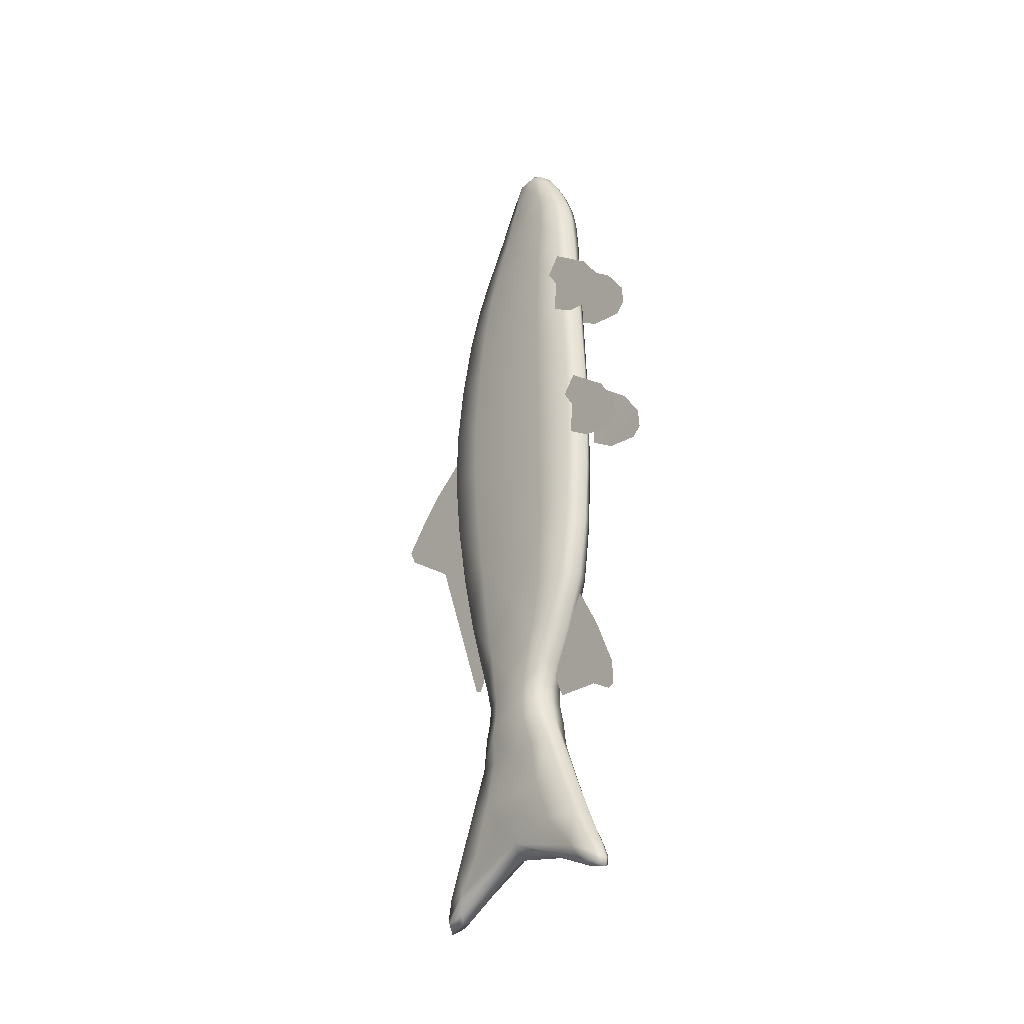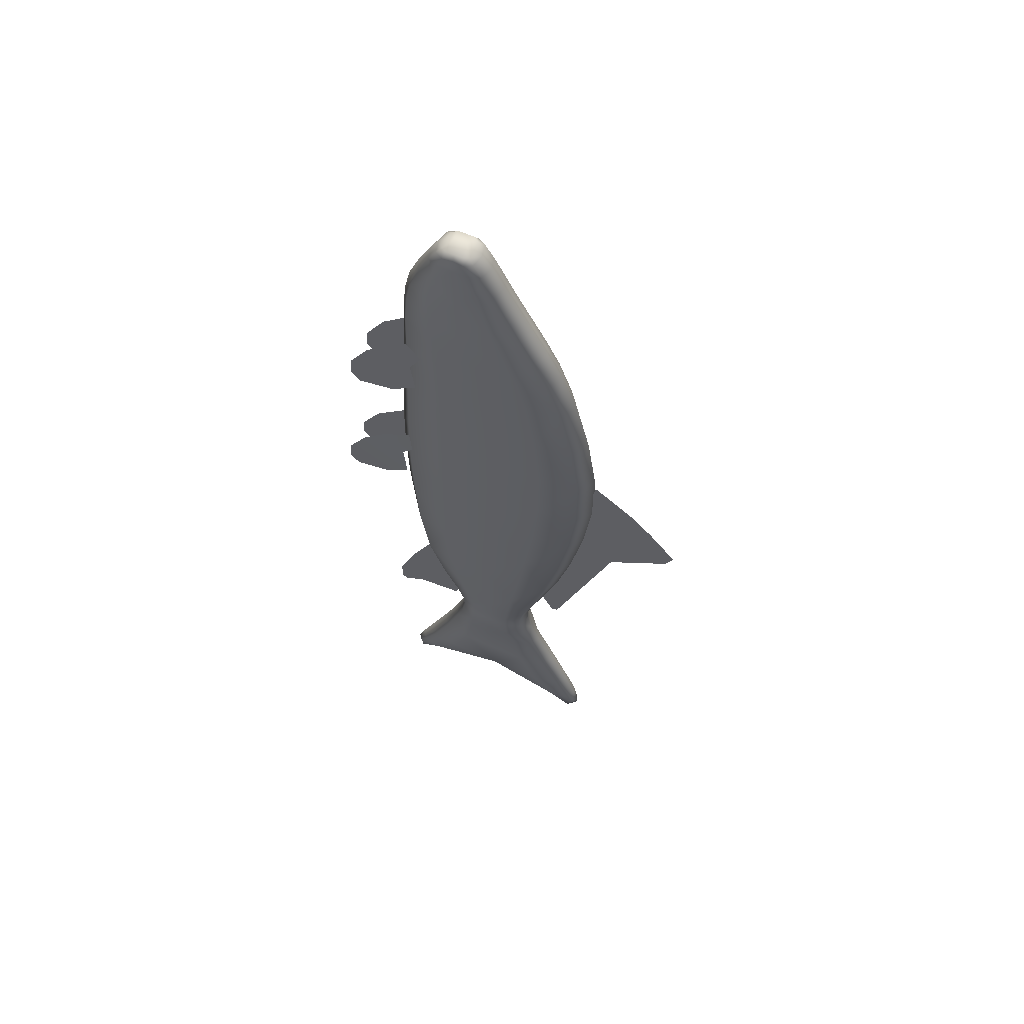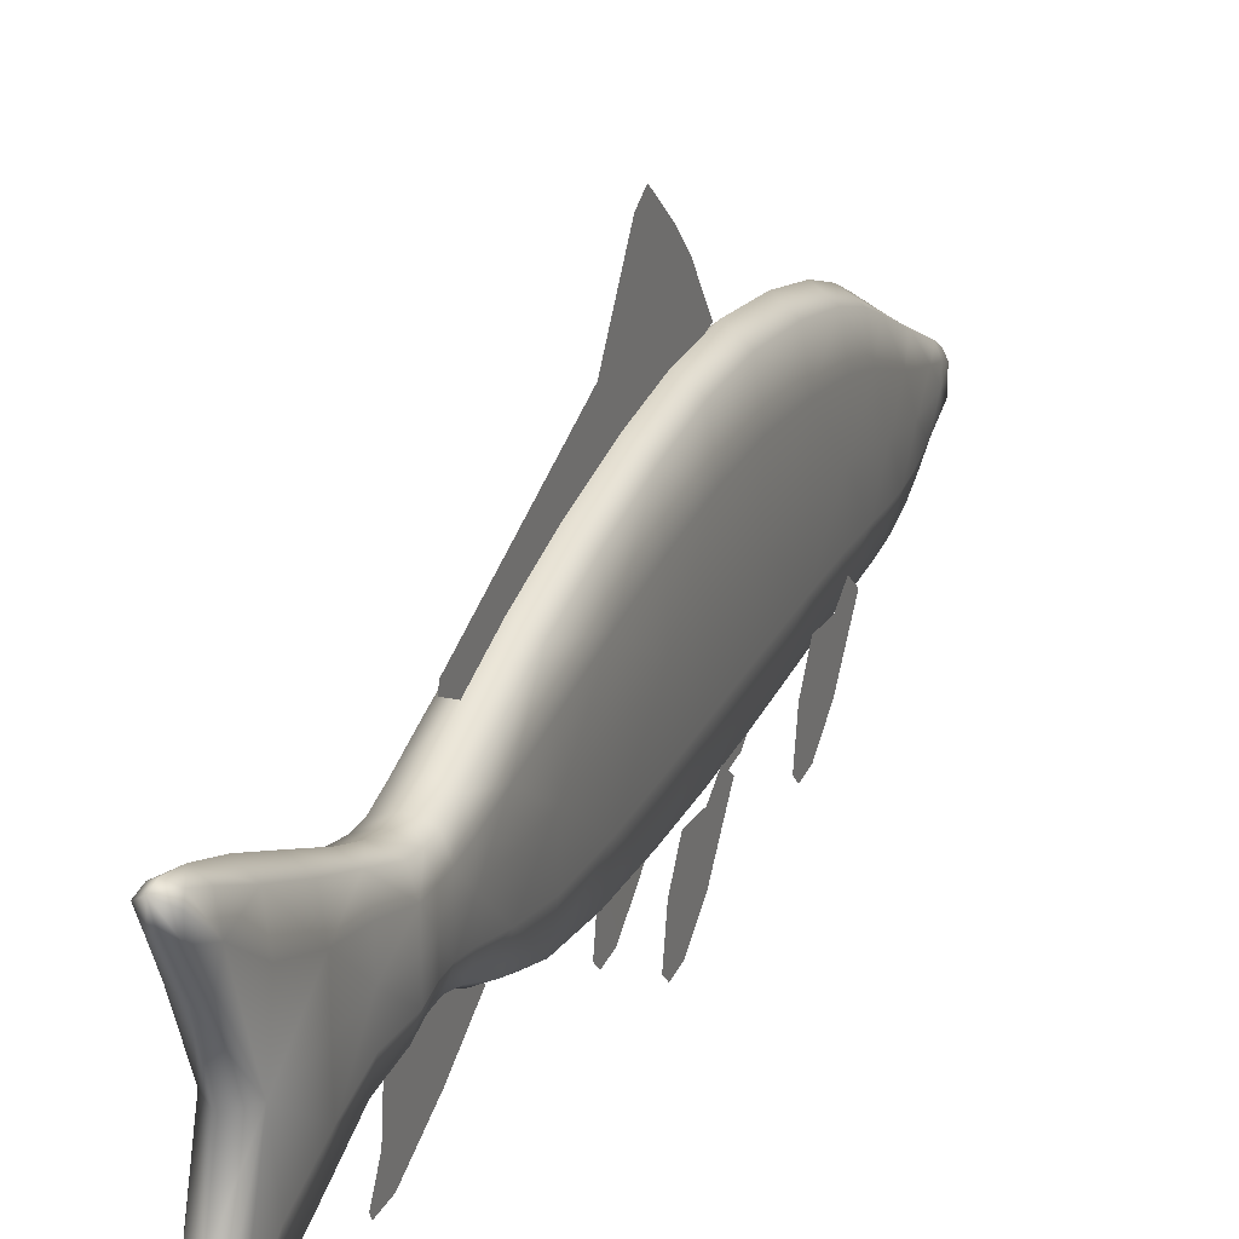
<metadata>
{"format":"obj","ext":"obj","renderer":"f3d","projection":"perspective","resolution":1024,"background":"white","views":[{"elev":-33.2,"azim":-39.7,"up":"+Z"},{"elev":61.4,"azim":114.1,"up":"+Z"},{"elev":24.5,"azim":-159.5,"up":"+Y"}]}
</metadata>
<code>
o fish_Cube
v 0.01459 0.9289 0.6768
v 0.01459 0.6964 0.8435
v 0.01459 0.4607 -0.9478
v 0.01459 0.3854 -0.8029
v 0.01459 1.054 0.5538
v 0.01459 0.4979 -0.9362
v 0.01459 0.7551 0.07376
v 0.01459 0.581 0.2323
v 0.01459 0.8336 0.03228
v 0.01459 1.212 0.368
v 0.01459 1.168 0.2784
v 0.0308 -0.5407 -0.9172
v 0.0308 -0.2408 -1.242
v 0.0308 -0.4073 -0.6599
v 0.0308 -0.1732 -1.066
v 0.0308 -0.6529 -1.202
v 0.0308 -0.5001 -1.271
v 0.0308 -0.6491 -1.331
v 0.0308 -0.62 -1.347
v 0.1049 -0.7549 0.5668
v 0.1049 -0.4832 0.3722
v 0.102 -0.4488 0.8036
v 0.102 -0.4369 0.6369
v 0.09552 -0.6367 0.6685
v 0.09552 -0.5047 0.5554
v 0.1049 -0.8667 0.396
v 0.1049 -0.6292 0.2682
v 0.1049 -0.8745 0.2811
v 0.1049 -0.8232 0.2294
v 0.1126 -0.6549 1.574
v 0.1126 -0.3727 1.372
v 0.1126 -0.4093 1.785
v 0.1126 -0.327 1.681
v 0.1126 -0.5321 1.679
v 0.1126 -0.395 1.562
v 0.1126 -0.771 1.396
v 0.1126 -0.5243 1.264
v 0.1126 -0.7791 1.277
v 0.1126 -0.7258 1.223
v 0.009987 -0.3405 2.449
v 0.009987 0.1296 2.449
v 0.1093 0.01207 2.449
v 0.009987 0.008087 2.651
v -0.08937 0.01207 2.449
v 0.009987 -0.4384 2.152
v -0.1081 0.2292 1.833
v 0.1219 -0.2563 2.152
v 0.009987 0.2899 2.152
v -0.1019 0.1078 2.152
v 0.009988 0.6326 1.271
v 0.009988 -0.4649 1.833
v 0.009988 0.4606 1.833
v 0.128 -0.2335 1.833
v -0.108 0.3849 0.5404
v 0.128 -0.2176 1.271
v -0.108 0.3492 1.271
v 0.009988 -0.501 1.271
v -0.108 0.3099 -0.1932
v 0.009989 -0.5288 0.5404
v 0.009989 0.6895 0.5404
v 0.128 -0.2242 0.5404
v 0.00999 0.3941 -0.8312
v 0.009989 -0.4941 -0.1932
v 0.009989 0.5779 -0.1932
v 0.128 -0.2261 -0.1932
v -0.1117 0.1834 -1.36
v 0.128 -0.1446 -0.8312
v -0.108 0.2145 -0.8312
v 0.00999 -0.3242 -0.8312
v 0.00999 -0.3533 -1.756
v 0.00999 -0.2003 -1.36
v 0.00999 0.3113 -1.36
v 0.1317 -0.07237 -1.36
v 0.1247 -0.06155 -1.16
v 0.00999 0.2851 -1.16
v 0.00999 -0.1771 -1.16
v -0.1047 0.1696 -1.16
v 0.08359 -0.3873 -2.189
v 0.00999 0.4818 -1.756
v 0.101 -0.1445 -1.756
v -0.08101 0.2731 -1.756
v -0.08101 -0.1445 -1.756
v 0.101 0.2731 -1.756
v -0.06361 0.5122 -2.198
v -0.1047 -0.06155 -1.16
v 0.1247 0.1696 -1.16
v 0.1317 0.1834 -1.36
v -0.108 -0.1446 -0.8312
v 0.128 0.2145 -0.8312
v -0.1117 -0.07237 -1.36
v 0.128 0.3099 -0.1932
v 0.128 0.3849 0.5404
v -0.108 -0.2261 -0.1932
v -0.108 -0.2176 1.271
v 0.128 0.3492 1.271
v -0.108 -0.2242 0.5404
v 0.128 0.2292 1.833
v -0.1019 -0.2563 2.152
v 0.1219 0.1078 2.152
v -0.1081 -0.2335 1.833
v -0.08937 -0.223 2.449
v 0.009987 -0.2236 2.651
v 0.1093 -0.223 2.449
v 0.009991 0.6815 -2.363
v 0.009991 0.6644 -2.191
v 0.0836 0.5122 -2.198
v 0.009991 0.3599 -2.206
v 0.009991 -0.5747 -2.345
v 0.009991 -0.5382 -2.182
v -0.06361 -0.3873 -2.189
v 0.009991 -0.2364 -2.196
v 0.009987 -0.06958 2.698
v 0.009987 -0.146 2.698
v 0.1029 -0.1645 2.651
v -0.08291 -0.04868 2.651
v 0.1029 -0.04868 2.651
v -0.08291 -0.1645 2.651
v 0.0845 -0.3111 2.449
v 0.009987 -0.4048 2.297
v 0.1157 0.05593 2.297
v 0.009987 -0.2714 2.578
v 0.1045 -0.02304 2.578
v -0.06453 -0.3111 2.449
v -0.08452 -0.02304 2.578
v -0.09574 0.05593 2.297
v 0.0845 0.1002 2.449
v 0.009987 0.2095 2.297
v 0.009987 0.05936 2.578
v -0.06453 0.1002 2.449
v 0.009988 -0.4541 2.001
v 0.1265 0.1661 2.001
v -0.1065 0.1661 2.001
v 0.009988 0.3729 2.001
v -0.07396 -0.3929 2.152
v 0.09393 -0.3929 2.152
v 0.09393 0.2444 2.152
v -0.07396 0.2444 2.152
v 0.009988 -0.4781 1.604
v 0.128 0.292 1.604
v -0.108 0.292 1.604
v 0.009988 0.5487 1.604
v -0.07854 0.4028 1.833
v -0.07854 -0.407 1.833
v 0.09852 -0.407 1.833
v 0.09852 0.4028 1.833
v 0.009988 -0.5218 0.8957
v 0.128 0.3854 0.8957
v -0.108 0.3854 0.8957
v 0.009989 0.6878 0.8957
v 0.09852 0.5618 1.271
v -0.07854 0.5618 1.271
v 0.09852 -0.4301 1.271
v -0.07854 -0.4301 1.271
v 0.009989 -0.5201 0.1843
v 0.128 0.3568 0.1843
v -0.108 0.3568 0.1843
v 0.009989 0.6491 0.1843
v -0.07854 0.6134 0.5404
v -0.07854 -0.4526 0.5404
v 0.09852 -0.4526 0.5404
v 0.09852 0.6134 0.5404
v 0.00999 -0.4343 -0.5469
v 0.128 0.2579 -0.5469
v -0.108 0.2579 -0.5469
v 0.00999 0.4886 -0.5469
v -0.07854 0.5109 -0.1932
v -0.07854 -0.4271 -0.1932
v 0.09852 -0.4271 -0.1932
v 0.09852 0.5109 -0.1932
v 0.00999 -0.2198 -1.038
v 0.1272 0.1838 -1.038
v -0.1072 0.1838 -1.038
v 0.00999 0.3183 -1.038
v 0.09852 0.3492 -0.8312
v -0.07854 0.3492 -0.8312
v 0.09852 -0.2793 -0.8312
v -0.07854 -0.2793 -0.8312
v 0.00999 -0.2561 -1.519
v 0.09645 0.2157 -1.519
v -0.07647 0.2157 -1.519
v 0.00999 0.373 -1.519
v -0.08131 0.2794 -1.36
v -0.07603 -0.1482 -1.16
v 0.09601 -0.1482 -1.16
v 0.1013 0.2794 -1.36
v -0.07603 0.2562 -1.16
v -0.08131 -0.1683 -1.36
v 0.1013 -0.1683 -1.36
v 0.09601 0.2562 -1.16
v 0.1248 0.1701 -1.25
v 0.00999 0.2857 -1.25
v 0.00999 -0.177 -1.25
v -0.1048 -0.06128 -1.25
v 0.00999 -0.4585 -2.001
v 0.09485 0.3677 -2.005
v -0.07487 0.3677 -2.005
v 0.00999 0.5937 -2.003
v -0.05826 -0.3011 -1.756
v 0.07824 -0.3011 -1.756
v 0.07824 0.4296 -1.756
v -0.05826 0.4296 -1.756
v 0.1157 -0.2512 2.297
v 0.1045 -0.1884 2.578
v -0.08452 -0.1884 2.578
v -0.09574 -0.2512 2.297
v 0.1265 -0.2474 2.001
v -0.1065 -0.2474 2.001
v 0.128 -0.2214 1.604
v -0.108 -0.2214 1.604
v 0.128 -0.2194 0.8957
v -0.108 -0.2194 0.8957
v 0.128 -0.2278 0.1843
v -0.108 -0.2278 0.1843
v 0.128 -0.2036 -0.5469
v -0.108 -0.2036 -0.5469
v 0.1272 -0.0853 -1.038
v -0.1072 -0.0853 -1.038
v 0.09645 -0.09879 -1.519
v -0.07647 -0.09879 -1.519
v 0.1248 -0.06128 -1.25
v -0.1048 0.1701 -1.25
v 0.09485 -0.2329 -2.003
v -0.07487 -0.2329 -2.003
v -0.08101 0.06427 -1.756
v 0.101 0.06427 -1.756
v 0.009991 0.06662 -2.117
v -0.1047 0.05401 -1.16
v 0.1247 0.05401 -1.16
v 0.1317 0.05553 -1.36
v -0.108 0.03494 -0.8312
v 0.128 0.03494 -0.8312
v -0.1117 0.05553 -1.36
v 0.128 0.04188 -0.1932
v 0.128 0.08036 0.5404
v -0.108 0.04188 -0.1932
v -0.108 0.06581 1.271
v 0.128 0.06581 1.271
v -0.108 0.08036 0.5404
v 0.128 -0.002133 1.833
v -0.1019 -0.07425 2.152
v 0.1219 -0.07425 2.152
v -0.1081 -0.002133 1.833
v -0.08937 -0.1055 2.449
v 0.07966 -0.2089 2.651
v 0.1093 -0.1055 2.449
v 0.06519 0.6391 -2.322
v -0.04521 0.6391 -2.322
v 0.009991 0.6938 -2.313
v 0.009991 0.5845 -2.332
v -0.04521 0.6264 -2.193
v -0.04521 0.398 -2.204
v 0.06519 0.6264 -2.193
v 0.06519 0.398 -2.204
v 0.009991 -0.5807 -2.298
v 0.06519 -0.5278 -2.306
v -0.04521 -0.5278 -2.306
v 0.009991 -0.475 -2.315
v 0.06519 -0.5004 -2.184
v 0.06519 -0.2741 -2.195
v -0.04521 -0.5004 -2.184
v -0.04521 -0.2741 -2.195
v 0.009987 -0.1856 2.686
v 0.07966 -0.06436 2.686
v -0.05968 -0.06436 2.686
v 0.009987 -0.03223 2.686
v 0.07966 -0.1506 2.686
v -0.05968 -0.1506 2.686
v 0.009987 -0.1066 2.698
v -0.05968 -0.2089 2.651
v -0.05968 -0.006105 2.651
v 0.07966 -0.006105 2.651
v 0.1029 -0.106 2.651
v -0.08291 -0.106 2.651
v 0.08928 -0.3664 2.297
v 0.08087 -0.2507 2.578
v -0.06089 -0.2507 2.578
v -0.06931 -0.3664 2.297
v 0.08928 0.1711 2.297
v 0.08087 0.03876 2.578
v -0.06089 0.03876 2.578
v -0.06931 0.1711 2.297
v 0.09737 -0.4024 2.001
v -0.0774 -0.4024 2.001
v 0.09737 0.3212 2.001
v -0.0774 0.3212 2.001
v 0.09852 -0.4139 1.604
v -0.07854 -0.4139 1.604
v 0.09852 0.4845 1.604
v -0.07854 0.4845 1.604
v 0.09852 -0.4462 0.8957
v -0.07854 -0.4462 0.8957
v 0.09852 0.6122 0.8957
v -0.07854 0.6122 0.8957
v 0.09852 -0.447 0.1843
v -0.07854 -0.447 0.1843
v 0.09852 0.576 0.1843
v -0.07854 0.576 0.1843
v 0.09852 -0.3766 -0.5469
v -0.07854 -0.3766 -0.5469
v 0.09852 0.4309 -0.5469
v -0.07854 0.4309 -0.5469
v 0.09789 -0.1862 -1.038
v -0.07791 -0.1862 -1.038
v 0.09789 0.2847 -1.038
v -0.07791 0.2847 -1.038
v 0.07484 -0.2167 -1.519
v -0.05486 -0.2167 -1.519
v 0.07484 0.3337 -1.519
v -0.05486 0.3337 -1.519
v -0.0761 0.2568 -1.25
v -0.0761 -0.148 -1.25
v 0.09608 -0.148 -1.25
v 0.09608 0.2568 -1.25
v 0.07363 -0.4021 -2.002
v -0.05365 -0.4021 -2.002
v 0.07363 0.5372 -2.004
v -0.05365 0.5372 -2.004
v 0.1157 -0.09765 2.297
v 0.1045 -0.1056 2.578
v -0.08452 -0.1056 2.578
v -0.09574 -0.09765 2.297
v 0.1265 -0.04062 2.001
v -0.1065 -0.04062 2.001
v 0.128 0.03531 1.604
v -0.108 0.03531 1.604
v 0.128 0.08296 0.8957
v -0.108 0.08296 0.8957
v 0.128 0.0645 0.1843
v -0.108 0.0645 0.1843
v 0.128 0.02714 -0.5469
v -0.108 0.02714 -0.5469
v 0.1272 0.04925 -1.038
v -0.1072 0.04925 -1.038
v 0.09645 0.05848 -1.519
v -0.07647 0.05848 -1.519
v 0.1248 0.05439 -1.25
v -0.1048 0.05439 -1.25
v 0.08542 0.06856 -2.039
v -0.06544 0.06856 -2.039
v 0.05088 0.6643 -2.284
v -0.0309 0.6643 -2.284
v 0.05088 0.5481 -2.296
v -0.0309 0.5481 -2.296
v 0.05088 -0.5484 -2.271
v -0.0309 -0.5484 -2.271
v 0.05088 -0.4344 -2.281
v -0.0309 -0.4344 -2.281
v 0.0616 -0.1829 2.677
v -0.04162 -0.1829 2.677
v 0.0616 -0.0334 2.677
v -0.04162 -0.0334 2.677
v 0.07966 -0.1065 2.686
v -0.05968 -0.1065 2.686
v -0.08101 -0.7549 0.5668
v -0.08101 -0.4832 0.3722
v -0.08101 -0.5184 0.7702
v -0.08101 -0.4393 0.6703
v -0.08101 -0.6367 0.6685
v -0.08101 -0.5047 0.5554
v -0.08101 -0.8667 0.396
v -0.08101 -0.6292 0.2682
v -0.08101 -0.8745 0.2811
v -0.08101 -0.8232 0.2294
v -0.09353 -0.6549 1.574
v -0.09353 -0.3727 1.372
v -0.09353 -0.4093 1.785
v -0.09353 -0.327 1.681
v -0.09353 -0.5321 1.679
v -0.09353 -0.395 1.562
v -0.09353 -0.771 1.396
v -0.09353 -0.5243 1.264
v -0.09353 -0.7791 1.277
v -0.09353 -0.7258 1.223
f 7 8 4 3
f 7 3 6 9
f 1 7 9 5
f 1 2 8 7
f 5 9 11 10
f 12 13 15 14
f 13 12 16 17
f 17 16 18 19
f 24 25 23 22
f 20 21 25 24
f 21 20 26 27
f 27 26 28 29
f 34 35 33 32
f 30 31 35 34
f 31 30 36 37
f 37 36 38 39
f 40 119 274 118
f 40 118 275 121
f 40 121 276 123
f 40 123 277 119
f 41 126 278 127
f 41 127 281 129
f 41 129 280 128
f 41 128 279 126
f 42 245 318 120
f 42 120 278 126
f 42 126 279 122
f 42 122 319 245
f 43 271 279 128
f 43 128 280 270
f 43 270 351 265
f 43 265 350 271
f 44 243 320 124
f 44 124 280 129
f 44 129 281 125
f 44 125 321 243
f 45 135 274 119
f 45 119 277 134
f 45 134 283 130
f 45 130 282 135
f 46 242 323 132
f 46 132 285 142
f 46 142 289 140
f 46 140 325 242
f 47 241 318 202
f 47 202 274 135
f 47 135 282 206
f 47 206 322 241
f 48 137 281 127
f 48 127 278 136
f 48 136 284 133
f 48 133 285 137
f 49 240 321 125
f 49 125 281 137
f 49 137 285 132
f 49 132 323 240
f 50 151 289 141
f 50 141 288 150
f 50 150 292 149
f 50 149 293 151
f 51 144 282 130
f 51 130 283 143
f 51 143 287 138
f 51 138 286 144
f 52 142 285 133
f 52 133 284 145
f 52 145 288 141
f 52 141 289 142
f 53 239 322 206
f 53 206 282 144
f 53 144 286 208
f 53 208 324 239
f 54 238 327 148
f 54 148 293 158
f 54 158 297 156
f 54 156 329 238
f 55 237 324 208
f 55 208 286 152
f 55 152 290 210
f 55 210 326 237
f 56 236 325 140
f 56 140 289 151
f 56 151 293 148
f 56 148 327 236
f 57 152 286 138
f 57 138 287 153
f 57 153 291 146
f 57 146 290 152
f 58 235 329 156
f 58 156 297 166
f 58 166 301 164
f 58 164 331 235
f 59 160 290 146
f 59 146 291 159
f 59 159 295 154
f 59 154 294 160
f 60 158 293 149
f 60 149 292 161
f 60 161 296 157
f 60 157 297 158
f 61 234 326 210
f 61 210 290 160
f 61 160 294 212
f 61 212 328 234
f 62 175 301 165
f 62 165 300 174
f 62 174 304 173
f 62 173 305 175
f 63 168 294 154
f 63 154 295 167
f 63 167 299 162
f 63 162 298 168
f 64 166 297 157
f 64 157 296 169
f 64 169 300 165
f 64 165 301 166
f 65 233 328 212
f 65 212 294 168
f 65 168 298 214
f 65 214 330 233
f 66 232 337 221
f 66 221 310 182
f 66 182 309 180
f 66 180 335 232
f 67 231 330 214
f 67 214 298 176
f 67 176 302 216
f 67 216 332 231
f 68 230 331 164
f 68 164 301 175
f 68 175 305 172
f 68 172 333 230
f 69 176 298 162
f 69 162 299 177
f 69 177 303 170
f 69 170 302 176
f 70 199 306 178
f 70 178 307 198
f 70 198 315 194
f 70 194 314 199
f 71 188 312 192
f 71 192 311 187
f 71 187 307 178
f 71 178 306 188
f 72 182 310 191
f 72 191 313 185
f 72 185 308 181
f 72 181 309 182
f 73 229 336 220
f 73 220 312 188
f 73 188 306 218
f 73 218 334 229
f 74 228 332 216
f 74 216 302 184
f 74 184 312 220
f 74 220 336 228
f 75 186 305 173
f 75 173 304 189
f 75 189 313 191
f 75 191 310 186
f 76 184 302 170
f 76 170 303 183
f 76 183 311 192
f 76 192 312 184
f 77 227 333 172
f 77 172 305 186
f 77 186 310 221
f 77 221 337 227
f 78 259 338 222
f 78 222 314 258
f 78 258 344 255
f 78 255 346 259
f 79 201 309 181
f 79 181 308 200
f 79 200 316 197
f 79 197 317 201
f 80 225 334 218
f 80 218 306 199
f 80 199 314 222
f 80 222 338 225
f 81 224 335 180
f 81 180 309 201
f 81 201 317 196
f 81 196 339 224
f 82 198 307 219
f 82 219 335 224
f 82 224 339 223
f 82 223 315 198
f 83 200 308 179
f 83 179 334 225
f 83 225 338 195
f 83 195 316 200
f 84 251 339 196
f 84 196 317 250
f 84 250 341 247
f 84 247 343 251
f 85 183 303 217
f 85 217 333 227
f 85 227 337 193
f 85 193 311 183
f 86 189 304 171
f 86 171 332 228
f 86 228 336 190
f 86 190 313 189
f 87 185 313 190
f 87 190 336 229
f 87 229 334 179
f 87 179 308 185
f 88 177 299 215
f 88 215 331 230
f 88 230 333 217
f 88 217 303 177
f 89 174 300 163
f 89 163 330 231
f 89 231 332 171
f 89 171 304 174
f 90 187 311 193
f 90 193 337 232
f 90 232 335 219
f 90 219 307 187
f 91 169 296 155
f 91 155 328 233
f 91 233 330 163
f 91 163 300 169
f 92 161 292 147
f 92 147 326 234
f 92 234 328 155
f 92 155 296 161
f 93 167 295 213
f 93 213 329 235
f 93 235 331 215
f 93 215 299 167
f 94 153 287 209
f 94 209 325 236
f 94 236 327 211
f 94 211 291 153
f 95 150 288 139
f 95 139 324 237
f 95 237 326 147
f 95 147 292 150
f 96 159 291 211
f 96 211 327 238
f 96 238 329 213
f 96 213 295 159
f 97 145 284 131
f 97 131 322 239
f 97 239 324 139
f 97 139 288 145
f 98 134 277 205
f 98 205 321 240
f 98 240 323 207
f 98 207 283 134
f 99 136 278 120
f 99 120 318 241
f 99 241 322 131
f 99 131 284 136
f 100 143 283 207
f 100 207 323 242
f 100 242 325 209
f 100 209 287 143
f 101 123 276 204
f 101 204 320 243
f 101 243 321 205
f 101 205 277 123
f 102 269 276 121
f 102 121 275 244
f 102 244 348 262
f 102 262 349 269
f 103 118 274 202
f 103 202 318 245
f 103 245 319 203
f 103 203 275 118
f 104 248 340 246
f 104 246 342 249
f 104 249 343 247
f 104 247 341 248
f 105 250 317 197
f 105 197 316 252
f 105 252 340 248
f 105 248 341 250
f 106 252 316 195
f 106 195 338 253
f 106 253 342 246
f 106 246 340 252
f 107 253 338 226
f 107 226 339 251
f 107 251 343 249
f 107 249 342 253
f 108 257 346 255
f 108 255 344 254
f 108 254 345 256
f 108 256 347 257
f 109 258 314 194
f 109 194 315 260
f 109 260 345 254
f 109 254 344 258
f 110 260 315 223
f 110 223 339 261
f 110 261 347 256
f 110 256 345 260
f 111 261 339 226
f 111 226 338 259
f 111 259 346 257
f 111 257 347 261
f 112 268 352 263
f 112 263 350 265
f 112 265 351 264
f 112 264 353 268
f 113 262 348 266
f 113 266 352 268
f 113 268 353 267
f 113 267 349 262
f 114 244 275 203
f 114 203 319 272
f 114 272 352 266
f 114 266 348 244
f 115 270 280 124
f 115 124 320 273
f 115 273 353 264
f 115 264 351 270
f 116 272 319 122
f 116 122 279 271
f 116 271 350 263
f 116 263 352 272
f 117 273 320 204
f 117 204 276 269
f 117 269 349 267
f 117 267 353 273
f 358 359 357 356
f 354 355 359 358
f 355 354 360 361
f 361 360 362 363
f 368 369 367 366
f 364 365 369 368
f 365 364 370 371
f 371 370 372 373

</code>
